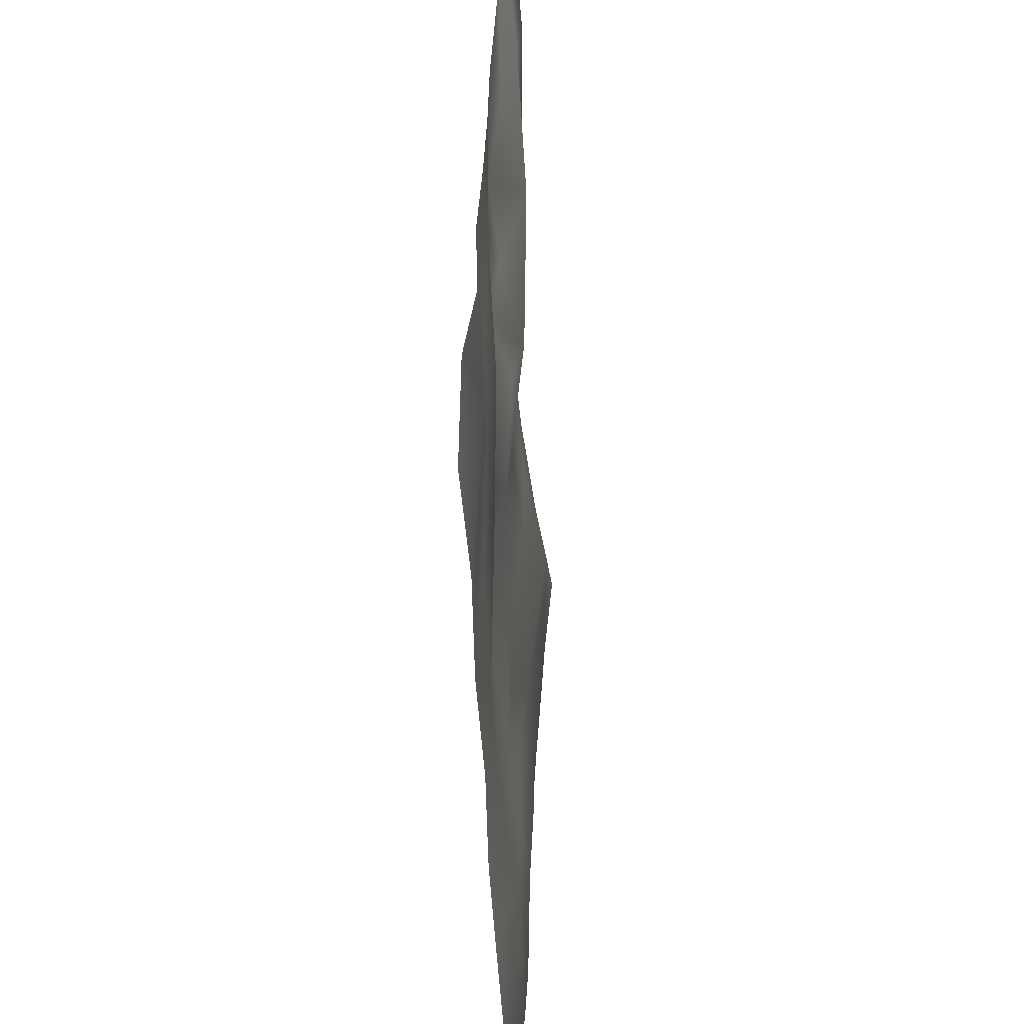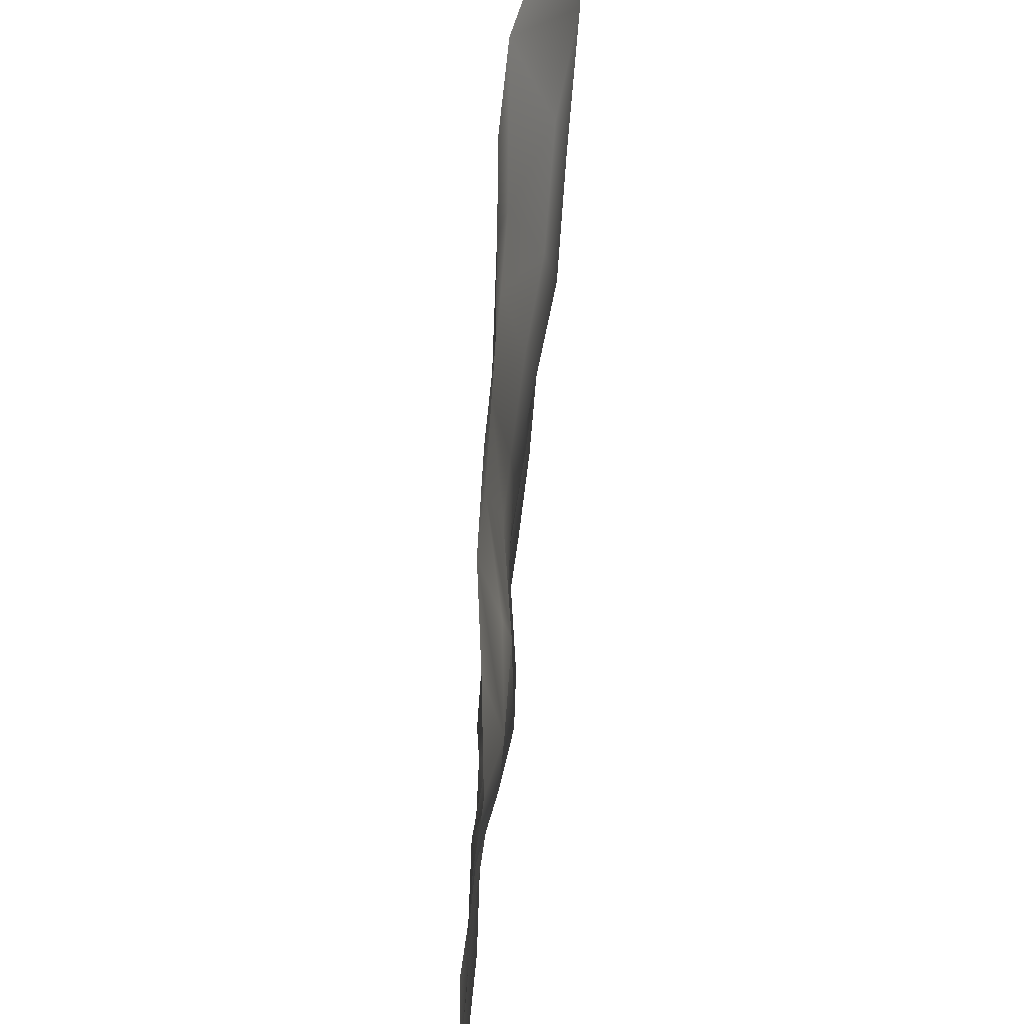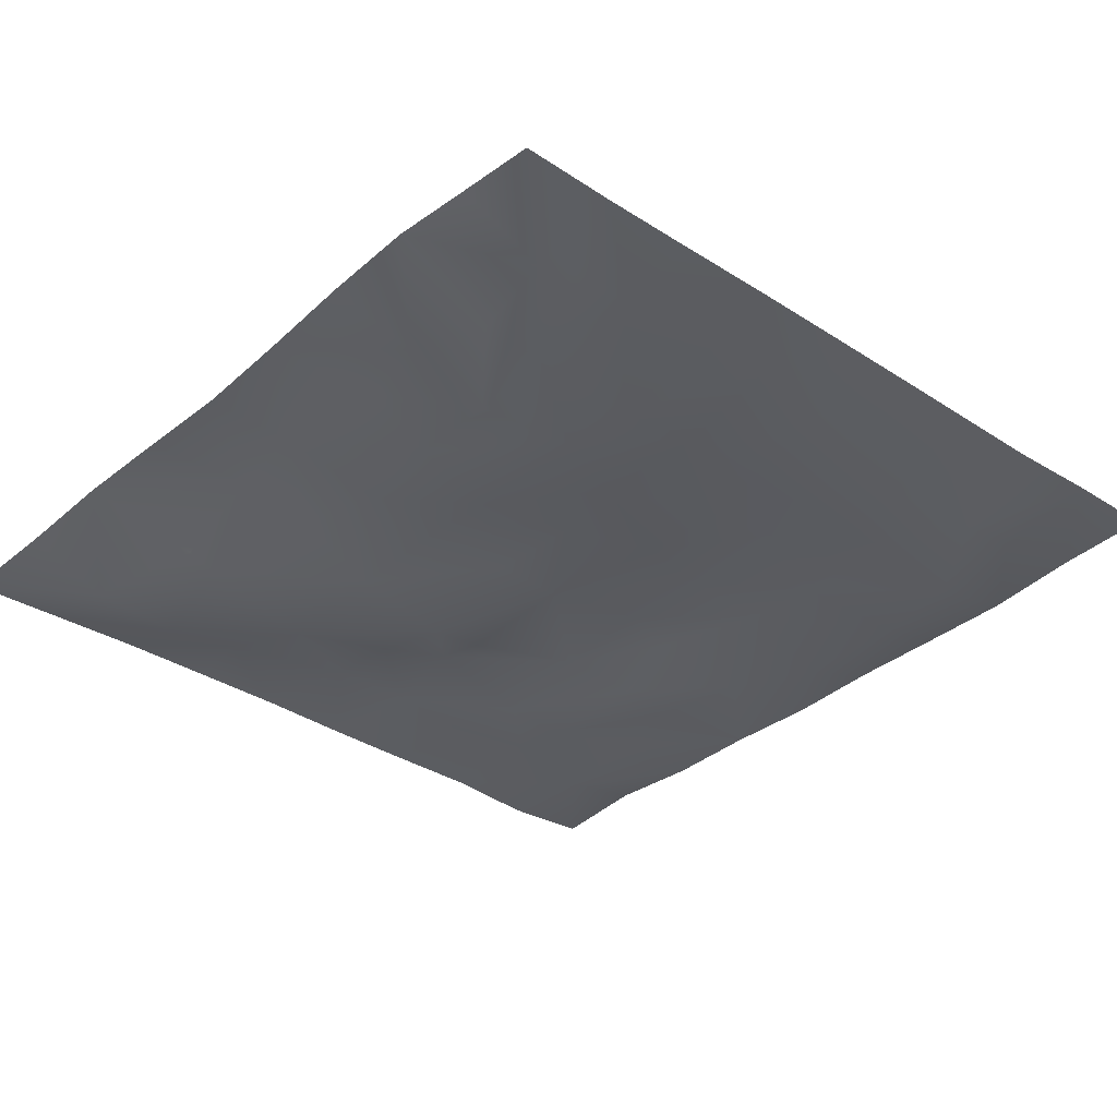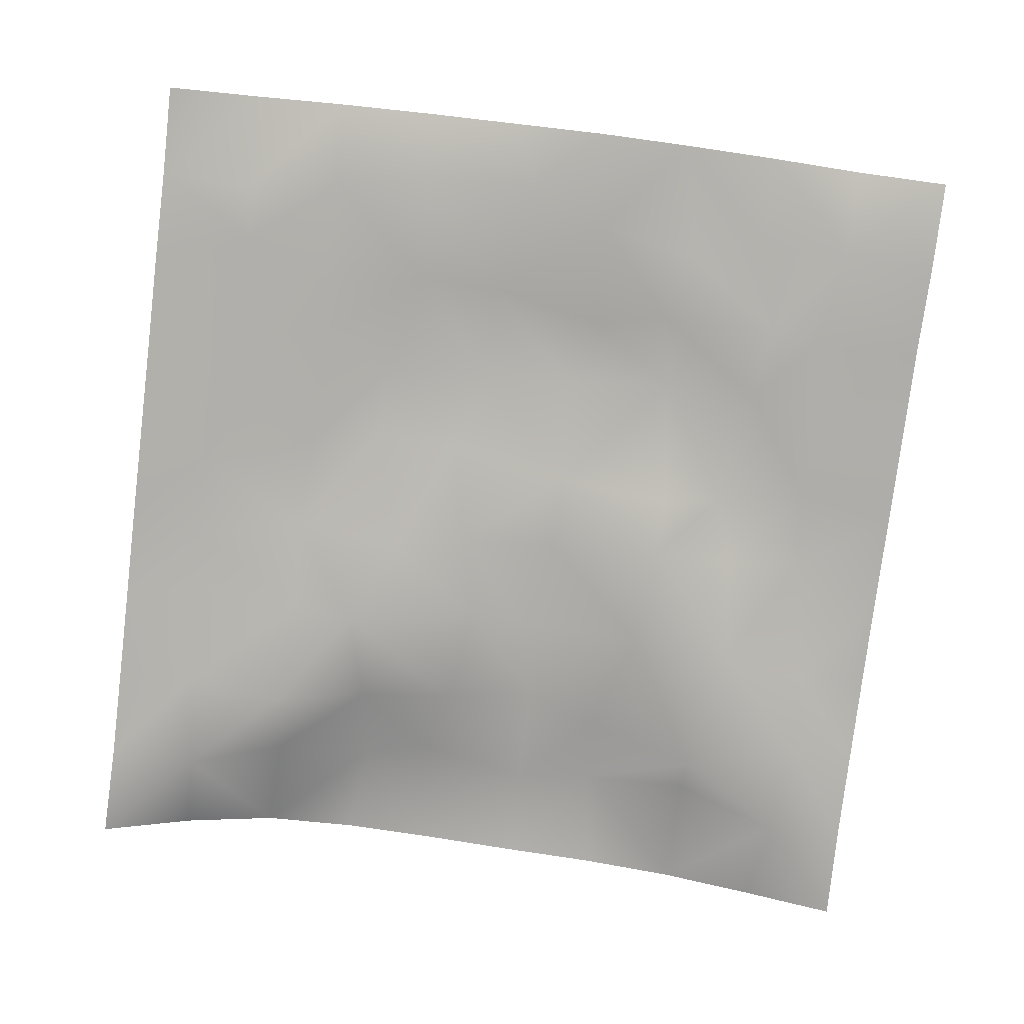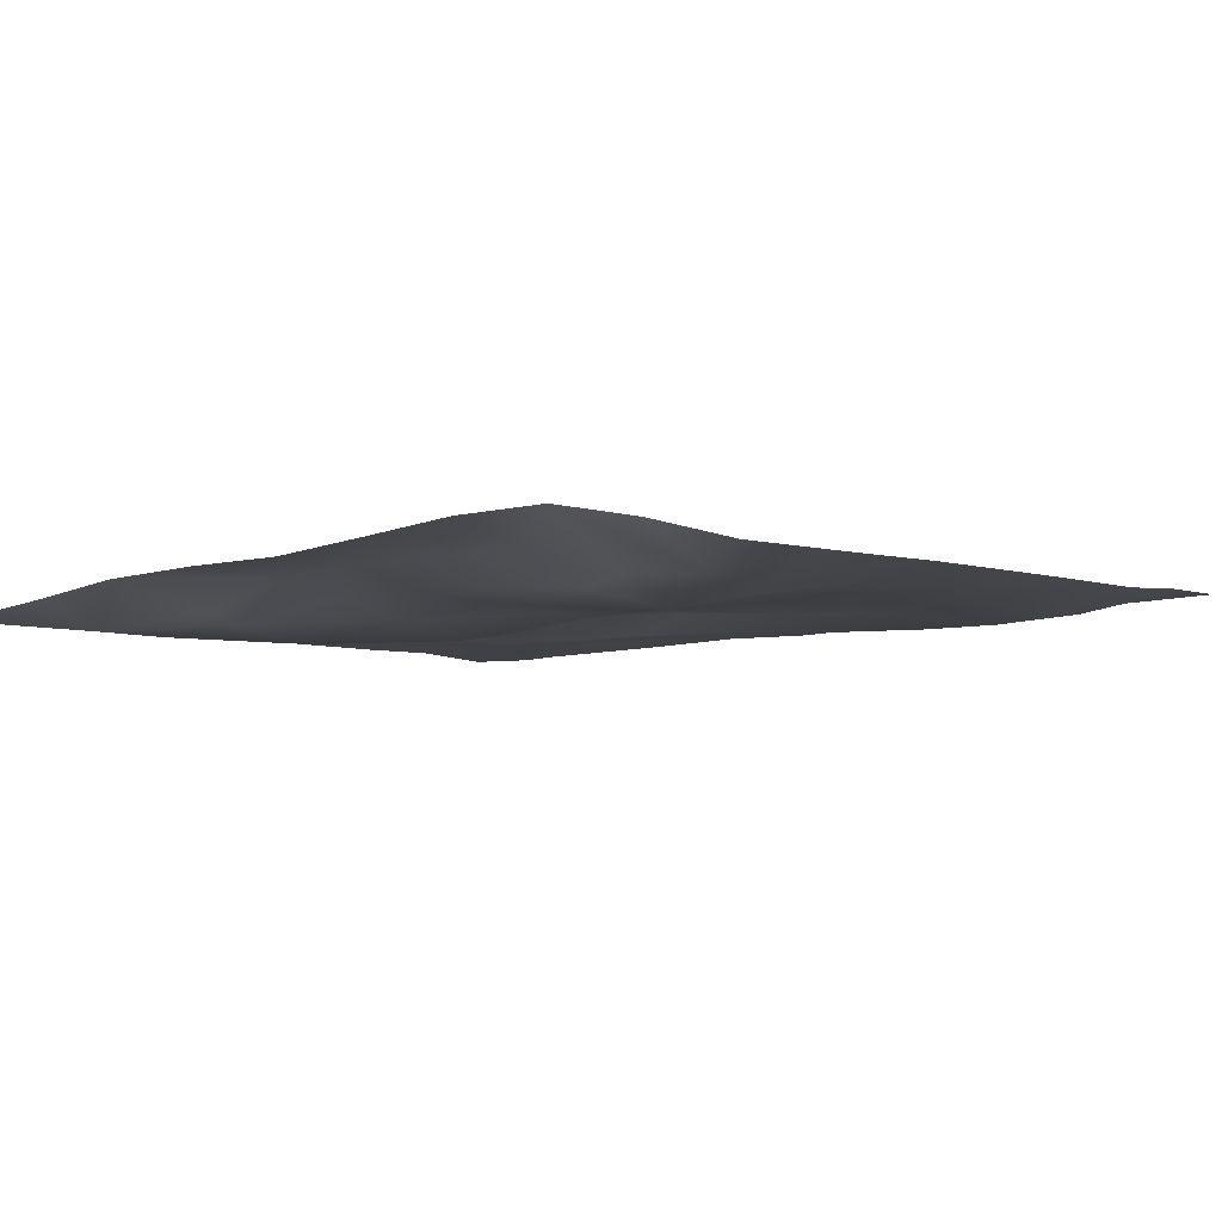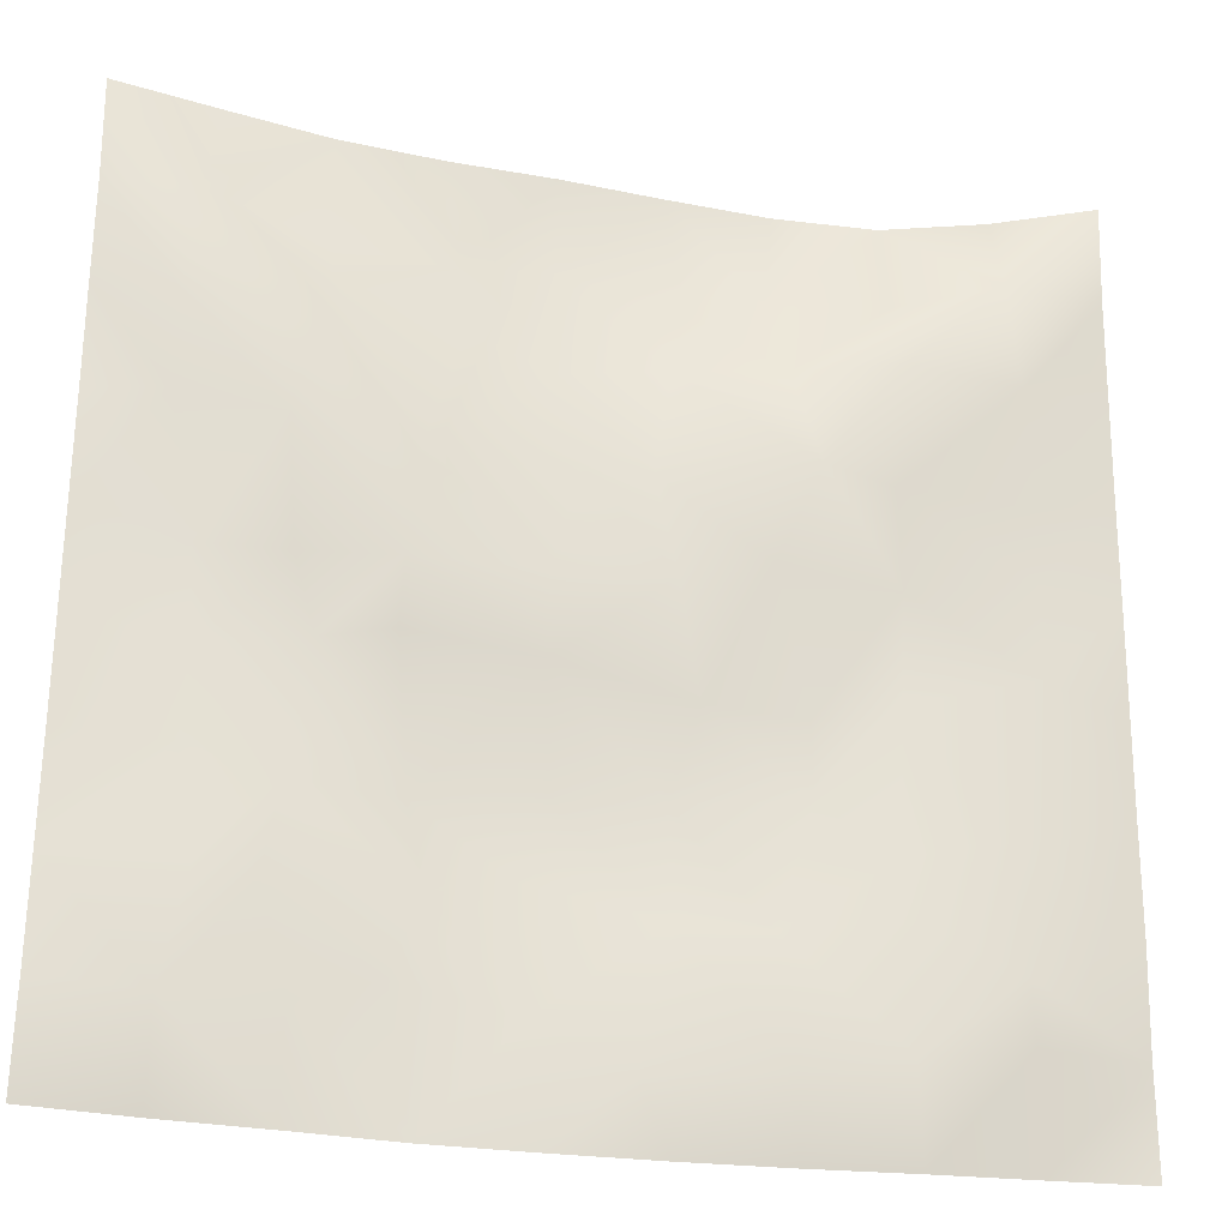
<metadata>
{"format":"obj","ext":"obj","renderer":"f3d","projection":"perspective","resolution":1024,"background":"white","views":[{"elev":-55.2,"azim":93.0,"up":"+Y"},{"elev":64.8,"azim":95.5,"up":"+Y"},{"elev":-35.7,"azim":-132.9,"up":"+Z"},{"elev":-76.5,"azim":-7.0,"up":"+Z"},{"elev":-6.9,"azim":-144.1,"up":"+Z"},{"elev":-27.1,"azim":167.4,"up":"+Y"}]}
</metadata>
<code>
o GNATVCloth
v -5.052 -4.988 0.5734
v 5.012 -4.991 0.4022
v -5.013 5.021 0.004229
v 4.987 5.021 0.004229
v -3.945 -5.013 0.5499
v -2.829 -5.05 0.479
v -1.707 -5.069 0.4927
v -0.5822 -5.078 0.5028
v 0.5437 -5.088 0.4687
v 1.667 -5.071 0.4929
v 2.788 -5.045 0.4581
v 3.903 -5.002 0.5042
v 3.859 4.933 0.1397
v 2.746 4.87 0.294
v 1.627 4.817 0.3438
v 0.5153 4.781 0.3505
v -0.5958 4.771 0.4469
v -1.704 4.779 0.5442
v -2.826 4.806 0.5475
v -3.925 4.886 0.3121
v -4.996 3.907 0.07234
v -5.001 2.792 0.1381
v -5.009 1.679 0.2078
v -5.016 0.5655 0.2637
v -5.02 -0.5474 0.3205
v -5.023 -1.66 0.3735
v -5.03 -2.772 0.4218
v -5.037 -3.88 0.525
v 4.996 -3.884 0.286
v 4.987 -2.773 0.312
v 4.98 -1.661 0.2629
v 4.976 -0.5486 0.2281
v 4.974 0.5646 0.2124
v 4.972 1.678 0.1706
v 4.973 2.793 0.1313
v 4.97 3.906 0.06198
v -3.878 -3.889 0.3162
v -3.835 -3.239 0.2754
v -3.684 -1.951 0.2427
v -4.137 -0.2905 0.2096
v -4.158 0.7282 0.2076
v -4.15 1.51 0.1467
v -4.083 2.8 0.04623
v -3.928 3.881 -0.07063
v -2.744 -4.049 0.2876
v -2.816 -2.78 0.3316
v -2.694 -2.191 0.2878
v -2.769 -0.6447 0.3048
v -2.799 0.483 0.2051
v -2.732 1.521 0.05486
v -2.851 2.861 -0.05033
v -2.747 3.549 0.07096
v -1.679 -4.279 0.3244
v -1.516 -2.966 0.3972
v -1.91 -1.677 0.3974
v -1.892 -0.8776 0.3549
v -1.535 0.5968 0.1131
v -1.995 1.649 -0.04123
v -1.717 2.688 0.07946
v -1.589 3.639 0.4435
v -0.2537 -4.357 0.387
v -0.6026 -2.928 0.4537
v -0.5644 -1.787 0.4839
v -0.8542 -0.8185 0.3296
v -0.6136 0.386 0.1541
v -0.376 1.422 0.1359
v -0.5707 2.601 0.17
v -0.7644 3.454 0.4315
v 0.719 -3.925 0.413
v 0.7986 -2.638 0.5331
v 0.5119 -1.85 0.484
v 0.6025 -0.5358 0.2795
v 0.5776 0.3562 0.2343
v 0.2943 1.469 0.2018
v 0.5225 2.439 0.2142
v 0.5366 3.693 0.3968
v 1.932 -3.668 0.4129
v 1.646 -2.861 0.3353
v 1.815 -1.946 0.4733
v 1.976 -0.4479 0.1371
v 1.956 0.2284 0.0174
v 1.823 1.49 0.1277
v 1.409 2.765 0.1989
v 1.477 3.591 0.3612
v 2.776 -3.931 0.4013
v 3.077 -2.848 0.3191
v 2.928 -1.973 0.2475
v 2.695 -0.5122 0.3443
v 2.942 0.2747 0.2237
v 3.065 1.543 -0.0668
v 2.759 3.109 -0.01384
v 2.729 3.47 0.07735
v 3.898 -3.978 0.289
v 3.641 -2.725 0.3225
v 3.853 -1.686 0.2879
v 3.791 -0.7294 0.2894
v 3.855 0.2822 0.2928
v 4.152 1.798 0.1575
v 4.137 2.746 -0.02508
v 4.021 3.871 -0.06945
f 100 4 13
f 44 3 21
f 44 19 20
f 60 19 52
f 60 17 18
f 76 17 68
f 84 16 76
f 84 14 15
f 100 14 92
f 11 93 85
f 93 86 85
f 94 87 86
f 87 96 88
f 96 89 88
f 97 90 89
f 90 99 91
f 91 100 92
f 10 85 77
f 77 86 78
f 78 87 79
f 79 88 80
f 88 81 80
f 81 90 82
f 82 91 83
f 91 84 83
f 10 69 9
f 69 78 70
f 70 79 71
f 79 72 71
f 72 81 73
f 73 82 74
f 82 75 74
f 83 76 75
f 9 61 8
f 69 62 61
f 62 71 63
f 63 72 64
f 72 65 64
f 65 74 66
f 66 75 67
f 67 76 68
f 8 53 7
f 53 62 54
f 54 63 55
f 55 64 56
f 64 57 56
f 57 66 58
f 58 67 59
f 59 68 60
f 6 53 45
f 45 54 46
f 54 47 46
f 55 48 47
f 56 49 48
f 49 58 50
f 58 51 50
f 59 52 51
f 6 37 5
f 45 38 37
f 46 39 38
f 39 48 40
f 40 49 41
f 41 50 42
f 50 43 42
f 51 44 43
f 5 28 1
f 28 38 27
f 27 39 26
f 26 40 25
f 40 24 25
f 41 23 24
f 23 43 22
f 43 21 22
f 2 93 12
f 93 30 94
f 30 95 94
f 31 96 95
f 32 97 96
f 33 98 97
f 98 35 99
f 99 36 100
f 100 36 4
f 44 20 3
f 44 52 19
f 60 18 19
f 60 68 17
f 76 16 17
f 84 15 16
f 84 92 14
f 100 13 14
f 11 12 93
f 93 94 86
f 94 95 87
f 87 95 96
f 96 97 89
f 97 98 90
f 90 98 99
f 91 99 100
f 10 11 85
f 77 85 86
f 78 86 87
f 79 87 88
f 88 89 81
f 81 89 90
f 82 90 91
f 91 92 84
f 10 77 69
f 69 77 78
f 70 78 79
f 79 80 72
f 72 80 81
f 73 81 82
f 82 83 75
f 83 84 76
f 9 69 61
f 69 70 62
f 62 70 71
f 63 71 72
f 72 73 65
f 65 73 74
f 66 74 75
f 67 75 76
f 8 61 53
f 53 61 62
f 54 62 63
f 55 63 64
f 64 65 57
f 57 65 66
f 58 66 67
f 59 67 68
f 6 7 53
f 45 53 54
f 54 55 47
f 55 56 48
f 56 57 49
f 49 57 58
f 58 59 51
f 59 60 52
f 6 45 37
f 45 46 38
f 46 47 39
f 39 47 48
f 40 48 49
f 41 49 50
f 50 51 43
f 51 52 44
f 5 37 28
f 28 37 38
f 27 38 39
f 26 39 40
f 40 41 24
f 41 42 23
f 23 42 43
f 43 44 21
f 2 29 93
f 93 29 30
f 30 31 95
f 31 32 96
f 32 33 97
f 33 34 98
f 98 34 35
f 99 35 36

</code>
